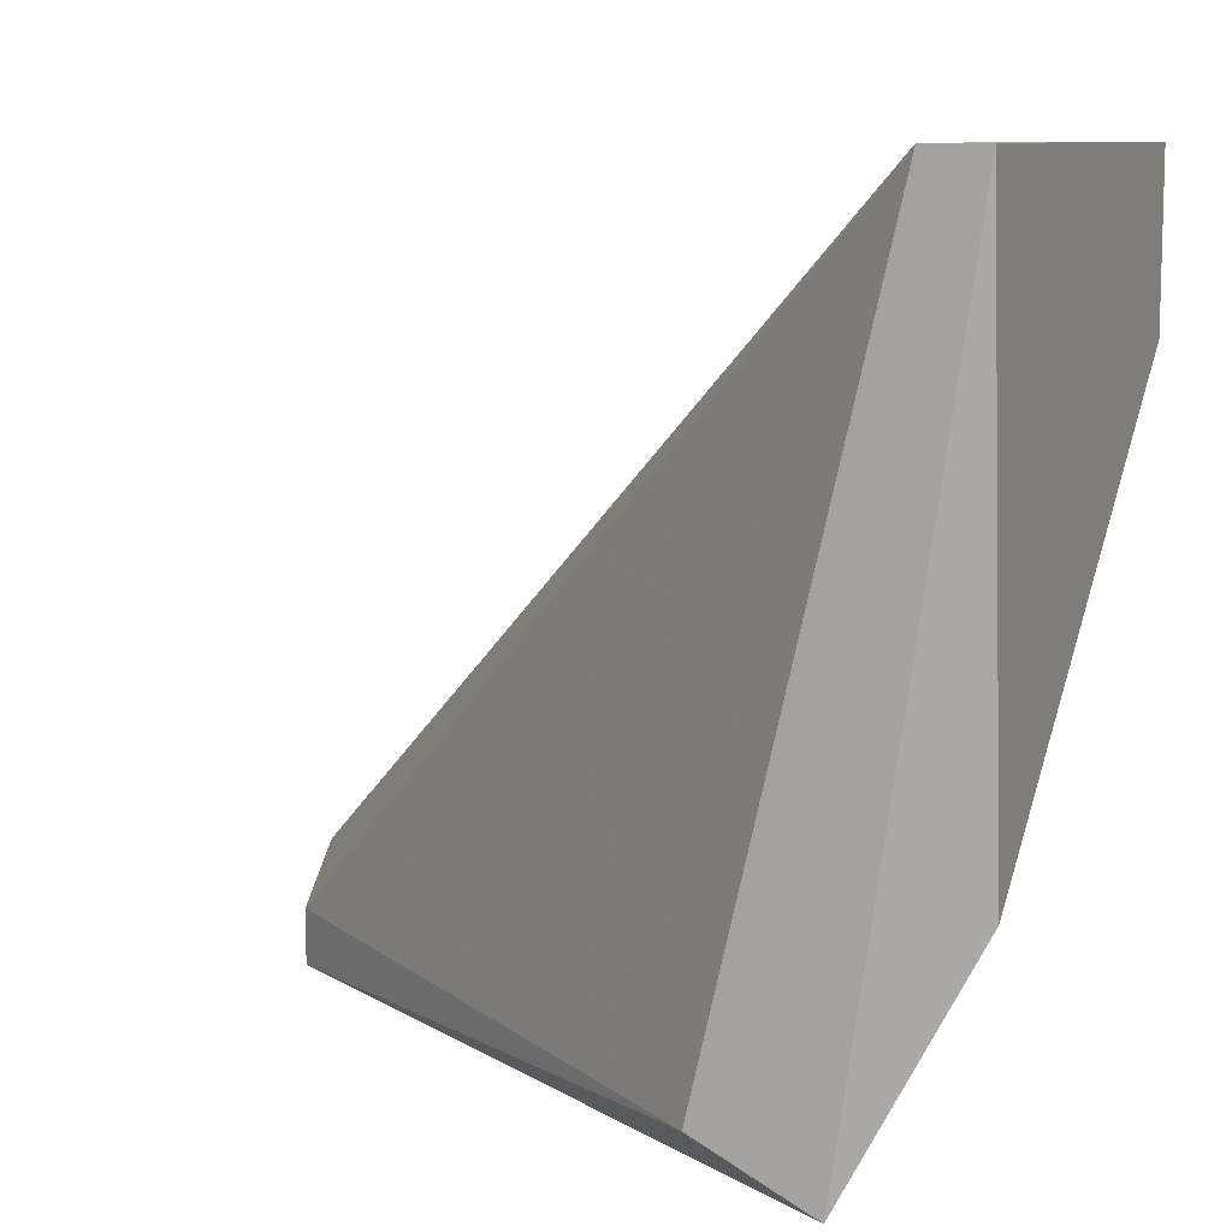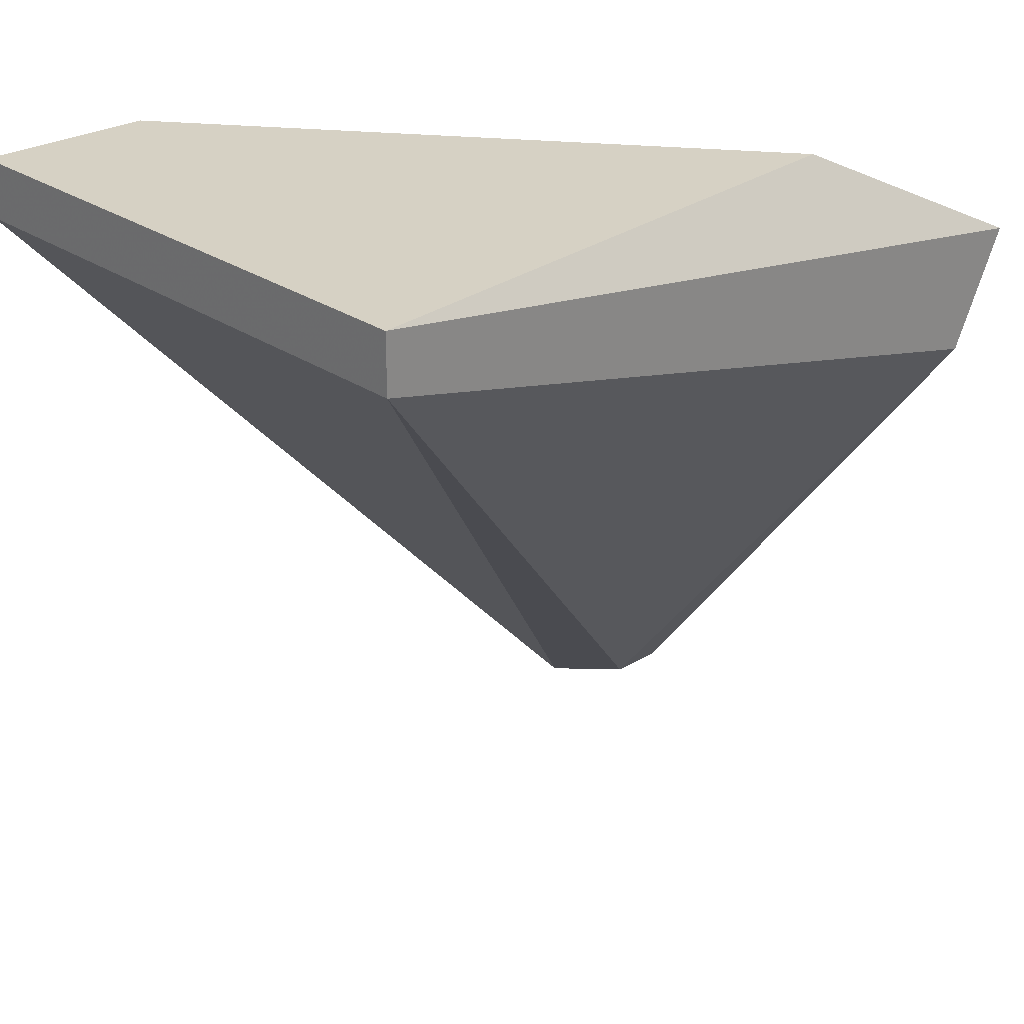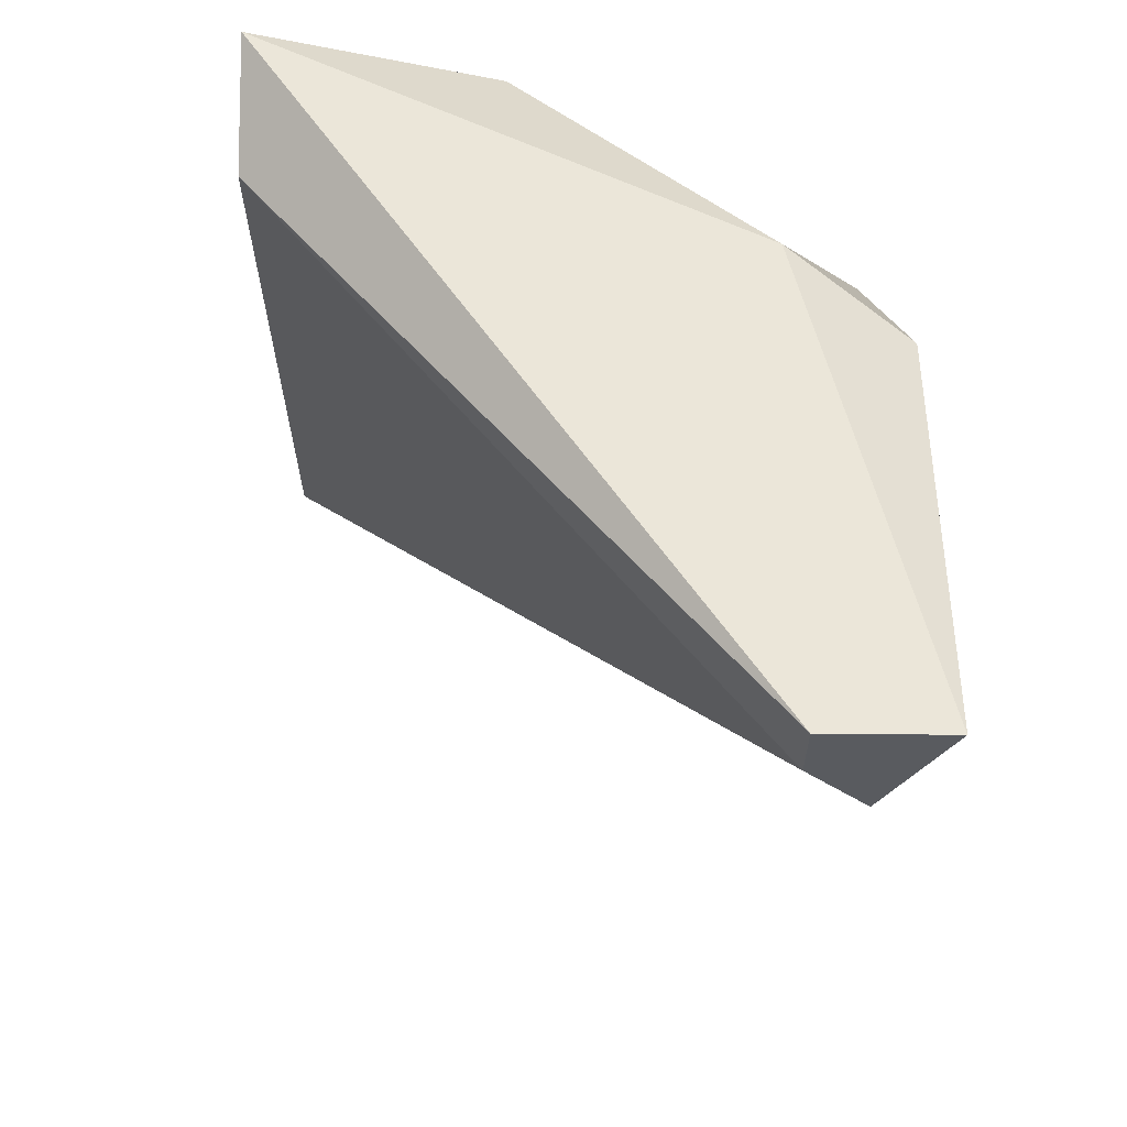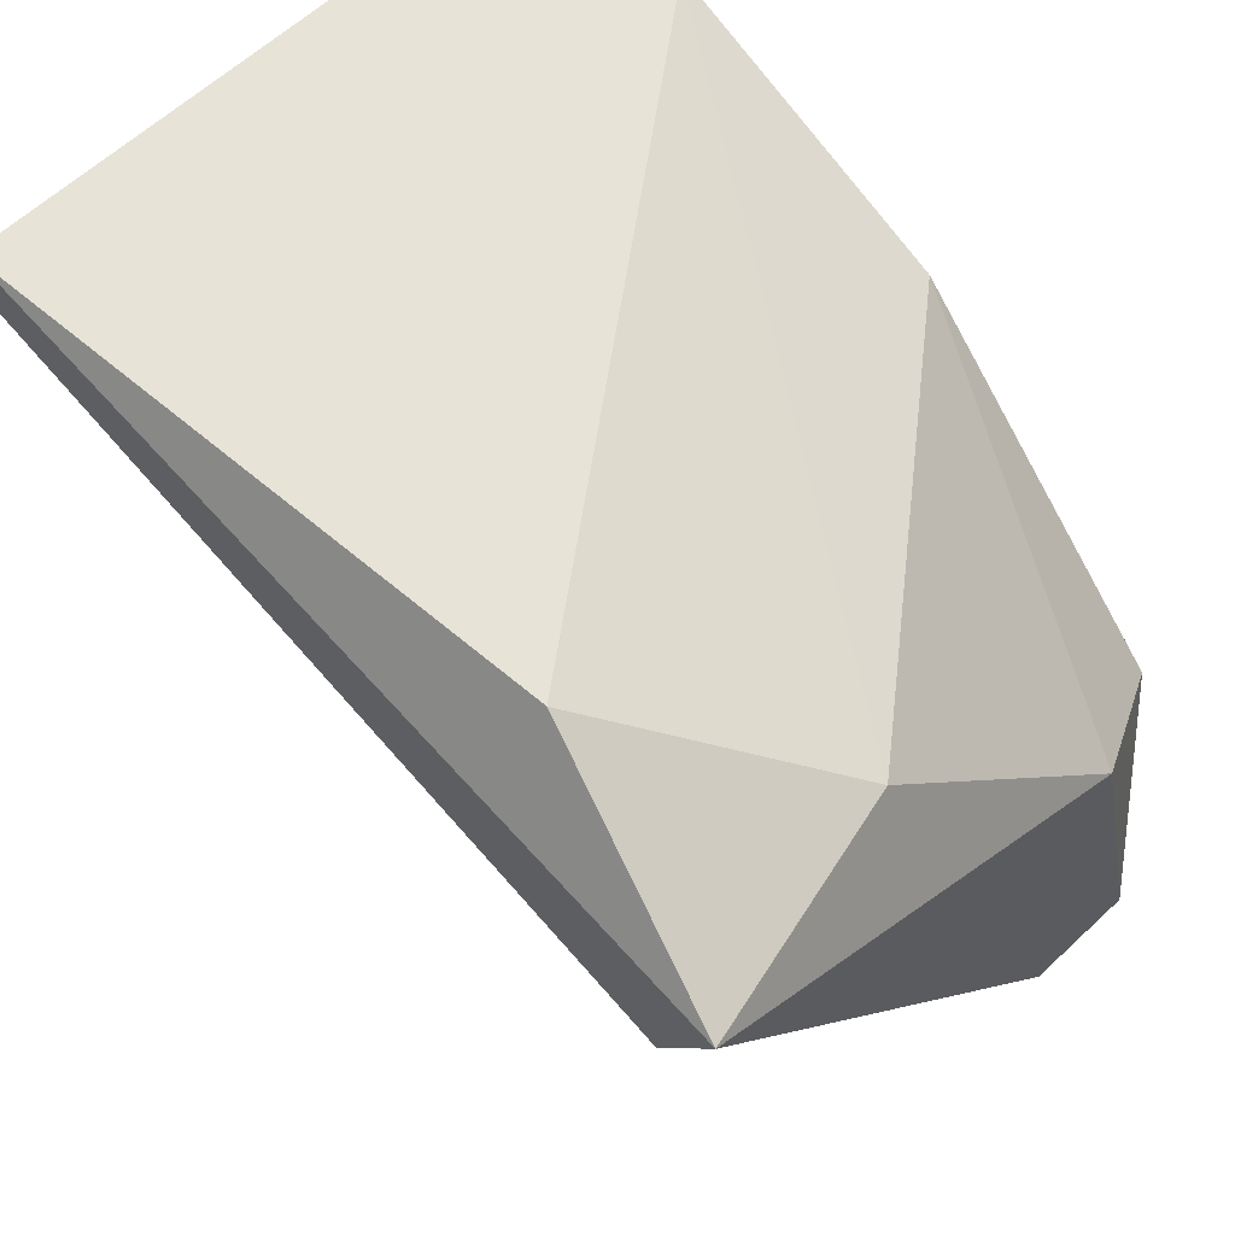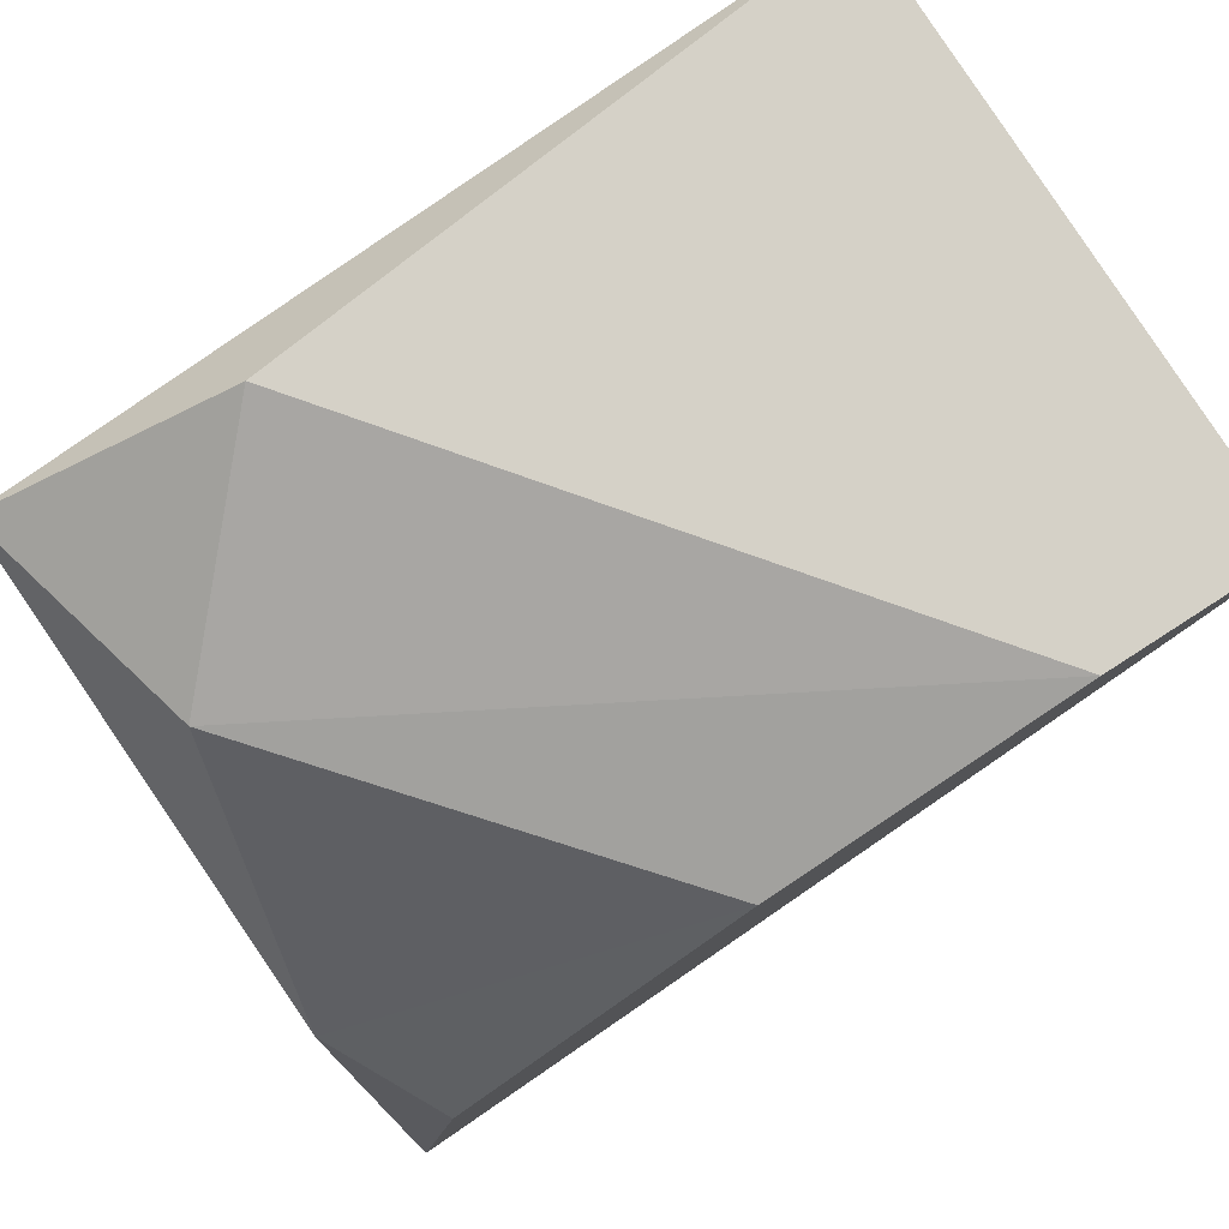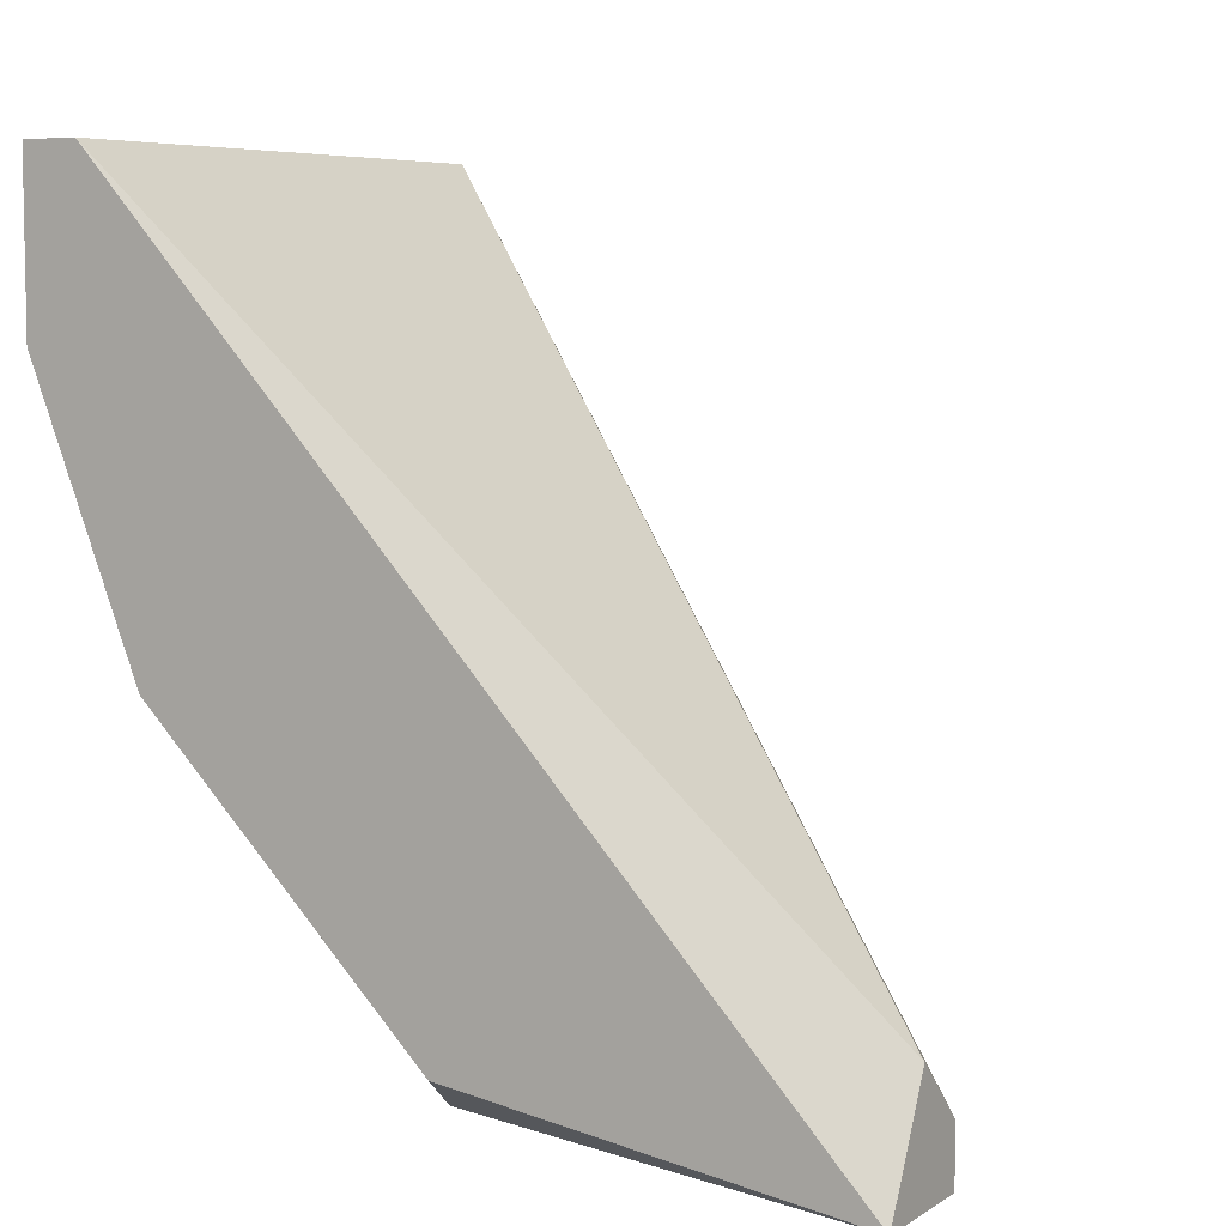
<metadata>
{"format":"obj","ext":"obj","renderer":"f3d","projection":"perspective","resolution":1024,"background":"white","views":[{"elev":9.5,"azim":112.3,"up":"+Z"},{"elev":26.8,"azim":47.0,"up":"+Y"},{"elev":-32.6,"azim":178.9,"up":"+Y"},{"elev":62.0,"azim":136.6,"up":"+Y"},{"elev":79.7,"azim":-122.7,"up":"+Y"},{"elev":6.4,"azim":-59.4,"up":"+Z"}]}
</metadata>
<code>
v 0.8696 0.257 0.1457
v 0.89 0.2723 0.1813
v 0.8645 0.2723 0.1813
v 0.8671 0.2366 0.1508
v 0.89 0.2672 0.1457
v 0.8645 0.2672 0.161
v 0.8874 0.2723 0.1559
v 0.8645 0.2366 0.1457
v 0.89 0.2621 0.1482
v 0.89 0.2698 0.1813
v 0.8696 0.2366 0.1457
v 0.8645 0.2698 0.1813
v 0.8798 0.2672 0.1482
v 0.8645 0.2723 0.1737
v 0.8645 0.2545 0.1482
v 0.8696 0.2366 0.1482
f 4 11 16
f 3 2 7
f 2 5 7
f 1 5 8
f 3 6 8
f 5 2 9
f 2 3 10
f 9 2 10
f 4 8 11
f 8 5 11
f 5 9 11
f 3 8 12
f 8 4 12
f 10 3 12
f 4 10 12
f 5 1 13
f 1 6 13
f 7 5 13
f 7 13 14
f 6 3 14
f 3 7 14
f 13 6 14
f 6 1 15
f 1 8 15
f 8 6 15
f 10 4 16
f 9 10 16
f 11 9 16

</code>
